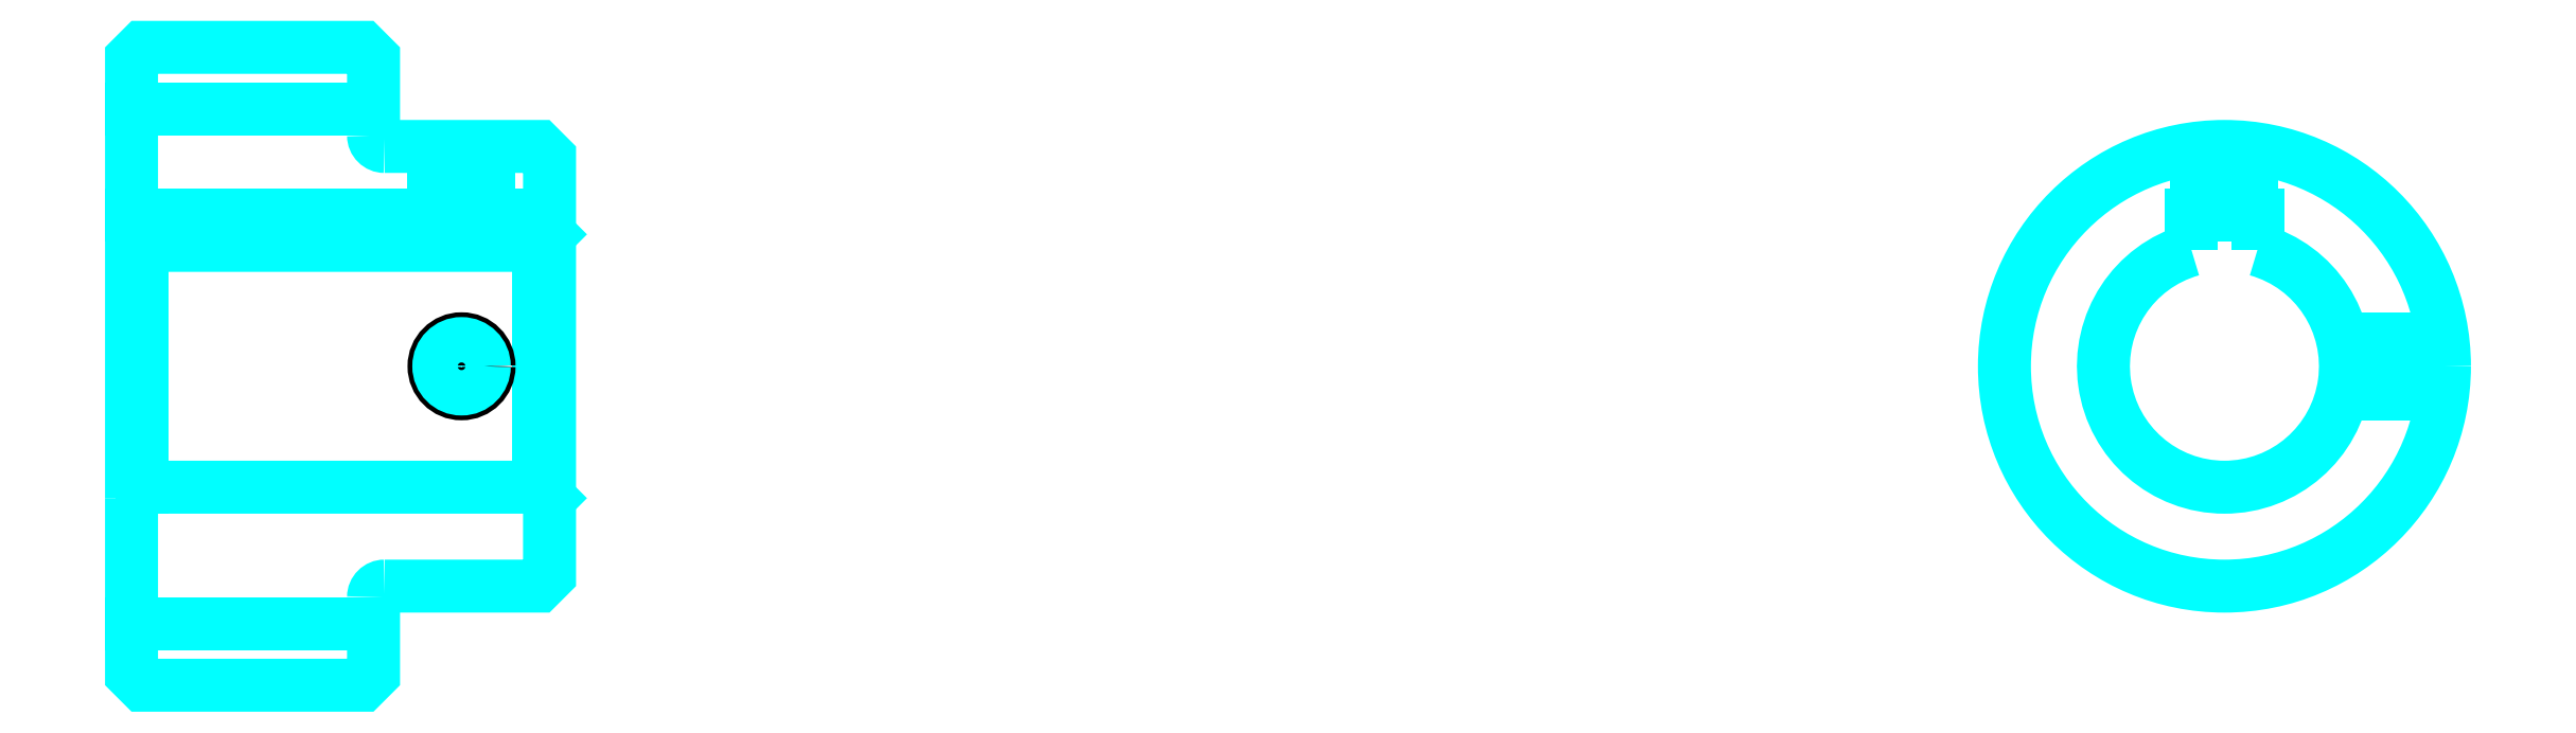
<metadata>
{"format":"dxf","ext":"dxf","renderer":"ezdxf+matplotlib","layout":"modelspace","background":"white","min_lineweight":24,"dpi":150}
</metadata>
<code>
0
SECTION
2
ENTITIES
0
LINE
8
0
10
137.3
20
161.6
30
0
11
159.3
21
161.6
31
0
0
LINE
8
0
10
137.3
20
114.8
30
0
11
159.3
21
114.8
31
0
0
LINE
8
0
10
174.3
20
127.2
30
0
11
175.3
21
126.2
31
0
0
LINE
8
0
10
174.3
20
149.2
30
0
11
175.3
21
150.2
31
0
0
LINE
8
0
10
138.3
20
149.2
30
0
11
138.3
21
127.2
31
0
0
POLYLINE
8
0
66
1
10
0
20
0
30
0
70
2
0
VERTEX
8
0
10
137.3
20
126.2
30
0
70
0
0
VERTEX
8
0
10
138.3
20
127.2
30
0
70
0
0
VERTEX
8
0
10
174.3
20
127.2
30
0
70
0
0
VERTEX
8
0
10
174.3
20
149.2
30
0
70
0
0
VERTEX
8
0
10
138.3
20
149.2
30
0
70
0
0
VERTEX
8
0
10
137.3
20
150.2
30
0
70
0
0
SEQEND
8
0
0
ARC
8
0
10
160.3
20
159.2
30
0
40
1
50
180
51
270
0
ARC
8
0
10
160.3
20
117.2
30
0
40
1
50
90
51
180
0
ARC
8
0
10
327.6
20
138.2
30
0
40
11
50
105.8
51
74.17
0
POLYLINE
8
0
66
1
10
0
20
0
30
0
70
2
0
VERTEX
8
0
10
330.6
20
148.8
30
0
70
0
0
VERTEX
8
0
10
330.6
20
152
30
0
70
0
0
VERTEX
8
0
10
324.6
20
152
30
0
70
0
0
VERTEX
8
0
10
324.6
20
148.8
30
0
70
0
0
SEQEND
8
0
0
LINE
8
0
10
137.3
20
152
30
0
11
175.3
21
152
31
0
0
POLYLINE
8
0
66
1
10
0
20
0
30
0
70
2
0
VERTEX
8
0
10
169.8
20
158.2
30
0
70
0
0
VERTEX
8
0
10
169.8
20
152
30
0
70
0
0
SEQEND
8
0
0
POLYLINE
8
0
66
1
10
0
20
0
30
0
70
2
0
VERTEX
8
0
10
164.8
20
158.2
30
0
70
0
0
VERTEX
8
0
10
164.8
20
152
30
0
70
0
0
SEQEND
8
0
0
POLYLINE
8
0
66
1
10
0
20
0
30
0
70
2
0
VERTEX
8
0
10
169.4
20
158.2
30
0
70
0
0
VERTEX
8
0
10
169.4
20
152
30
0
70
0
0
SEQEND
8
0
0
POLYLINE
8
0
66
1
10
0
20
0
30
0
70
2
0
VERTEX
8
0
10
165.3
20
158.2
30
0
70
0
0
VERTEX
8
0
10
165.3
20
152
30
0
70
0
0
SEQEND
8
0
0
POLYLINE
8
0
66
1
10
0
20
0
30
0
70
2
0
VERTEX
8
0
10
325.1
20
152
30
0
70
0
0
VERTEX
8
0
10
325.1
20
158
30
0
70
0
0
SEQEND
8
0
0
POLYLINE
8
0
66
1
10
0
20
0
30
0
70
2
0
VERTEX
8
0
10
330.1
20
152
30
0
70
0
0
VERTEX
8
0
10
330.1
20
158
30
0
70
0
0
SEQEND
8
0
0
POLYLINE
8
0
66
1
10
0
20
0
30
0
70
2
0
VERTEX
8
0
10
325.5
20
152
30
0
70
0
0
VERTEX
8
0
10
325.5
20
158.1
30
0
70
0
0
SEQEND
8
0
0
POLYLINE
8
0
66
1
10
0
20
0
30
0
70
2
0
VERTEX
8
0
10
329.7
20
152
30
0
70
0
0
VERTEX
8
0
10
329.7
20
158.1
30
0
70
0
0
SEQEND
8
0
0
CIRCLE
8
0
10
167.3
20
138.2
30
0
40
2.5
0
CIRCLE
8
0
10
167.3
20
138.2
30
0
40
2.065
0
POLYLINE
8
0
66
1
10
0
20
0
30
0
70
2
0
VERTEX
8
0
10
338.3
20
140.7
30
0
70
0
0
VERTEX
8
0
10
347.5
20
140.7
30
0
70
0
0
SEQEND
8
0
0
POLYLINE
8
0
66
1
10
0
20
0
30
0
70
2
0
VERTEX
8
0
10
338.3
20
135.7
30
0
70
0
0
VERTEX
8
0
10
347.5
20
135.7
30
0
70
0
0
SEQEND
8
0
0
POLYLINE
8
0
66
1
10
0
20
0
30
0
70
2
0
VERTEX
8
0
10
338.4
20
140.3
30
0
70
0
0
VERTEX
8
0
10
347.5
20
140.3
30
0
70
0
0
SEQEND
8
0
0
POLYLINE
8
0
66
1
10
0
20
0
30
0
70
2
0
VERTEX
8
0
10
338.4
20
136.1
30
0
70
0
0
VERTEX
8
0
10
347.5
20
136.1
30
0
70
0
0
SEQEND
8
0
0
POLYLINE
8
0
66
1
10
0
20
0
30
0
70
2
0
VERTEX
8
0
10
137.3
20
126.2
30
0
70
0
0
VERTEX
8
0
10
137.3
20
110.2
30
0
70
0
0
VERTEX
8
0
10
138.3
20
109.2
30
0
70
0
0
VERTEX
8
0
10
158.3
20
109.2
30
0
70
0
0
VERTEX
8
0
10
159.3
20
110.2
30
0
70
0
0
VERTEX
8
0
10
159.3
20
117.2
30
0
70
0
0
SEQEND
8
0
0
POLYLINE
8
0
66
1
10
0
20
0
30
0
70
2
0
VERTEX
8
0
10
160.3
20
118.2
30
0
70
0
0
VERTEX
8
0
10
174.3
20
118.2
30
0
70
0
0
VERTEX
8
0
10
175.3
20
119.2
30
0
70
0
0
VERTEX
8
0
10
175.3
20
157.2
30
0
70
0
0
VERTEX
8
0
10
174.3
20
158.2
30
0
70
0
0
VERTEX
8
0
10
160.3
20
158.2
30
0
70
0
0
SEQEND
8
0
0
POLYLINE
8
0
66
1
10
0
20
0
30
0
70
2
0
VERTEX
8
0
10
159.3
20
159.2
30
0
70
0
0
VERTEX
8
0
10
159.3
20
166.2
30
0
70
0
0
VERTEX
8
0
10
158.3
20
167.2
30
0
70
0
0
VERTEX
8
0
10
138.3
20
167.2
30
0
70
0
0
VERTEX
8
0
10
137.3
20
166.2
30
0
70
0
0
VERTEX
8
0
10
137.3
20
126.2
30
0
70
0
0
SEQEND
8
0
0
CIRCLE
8
0
10
327.6
20
138.2
30
0
40
20
0
ENDSEC
0
EOF

</code>
